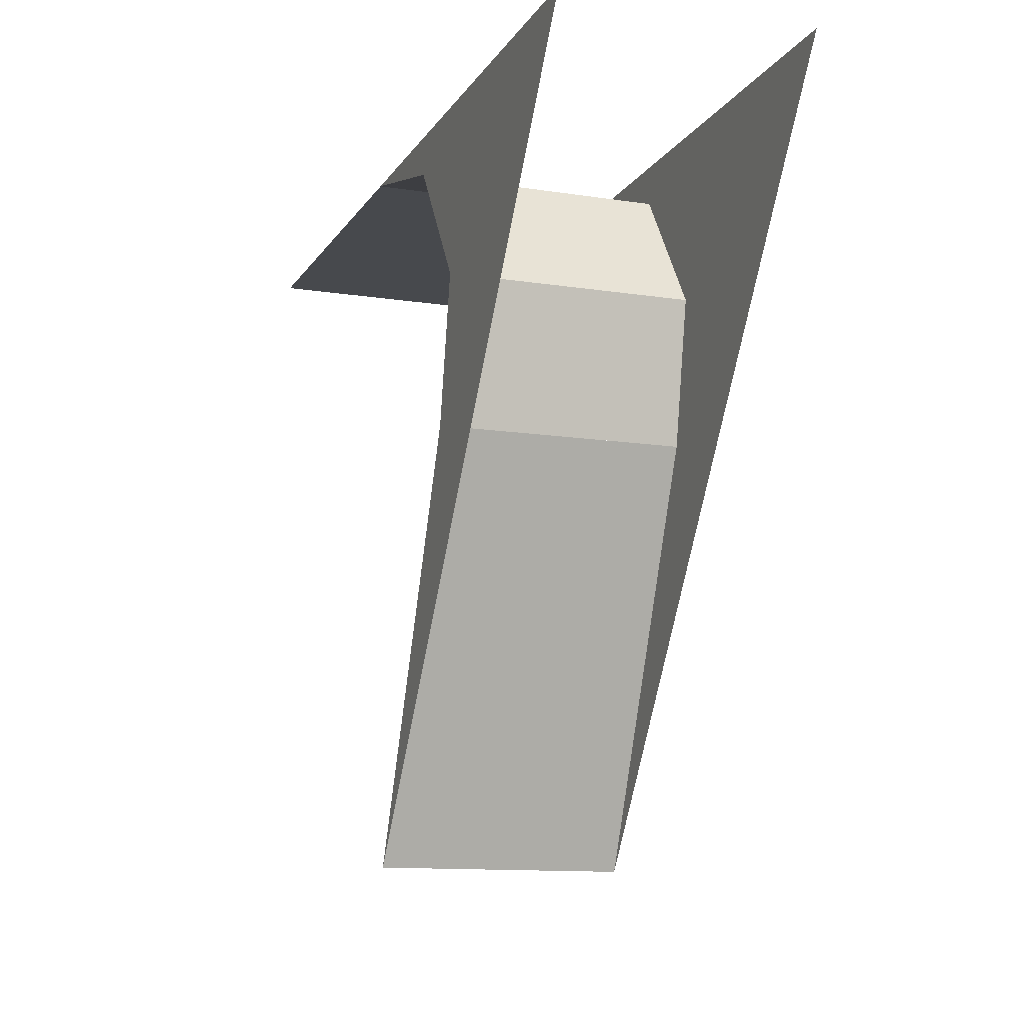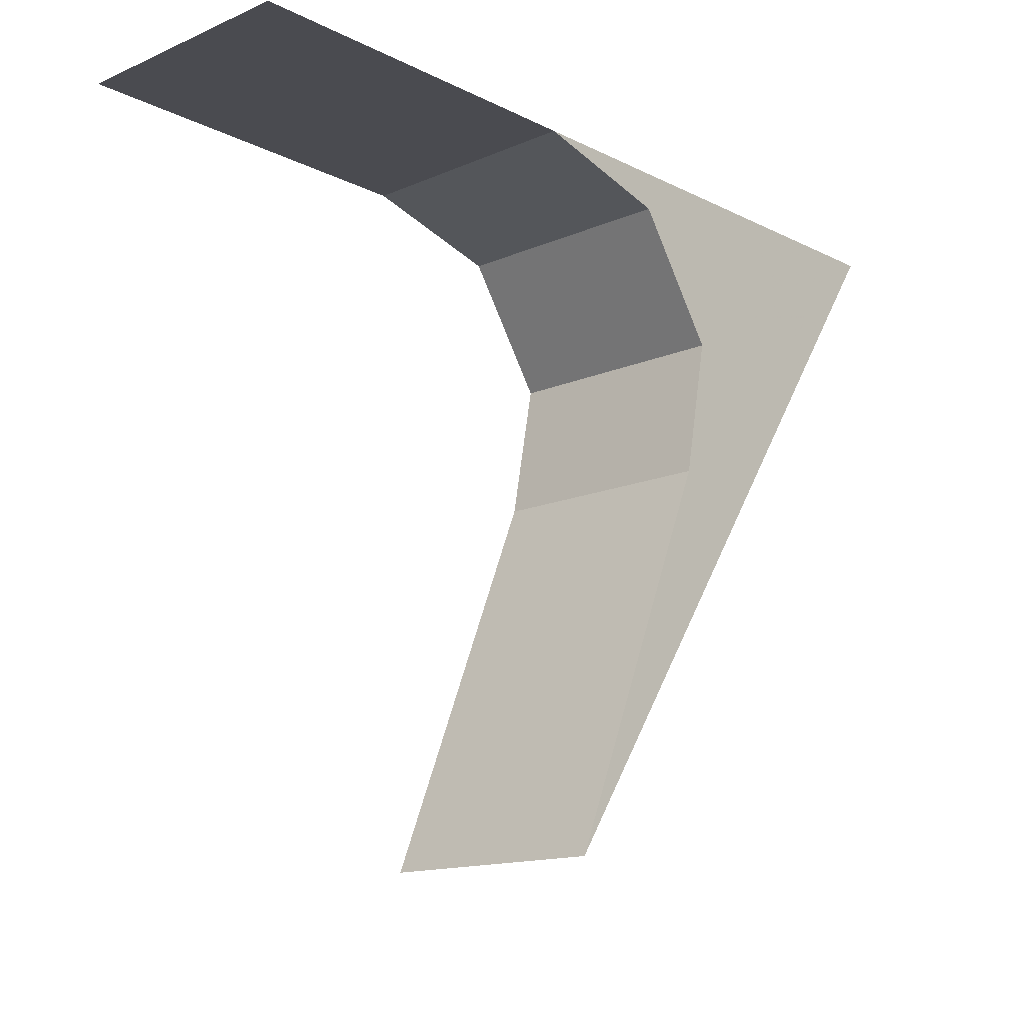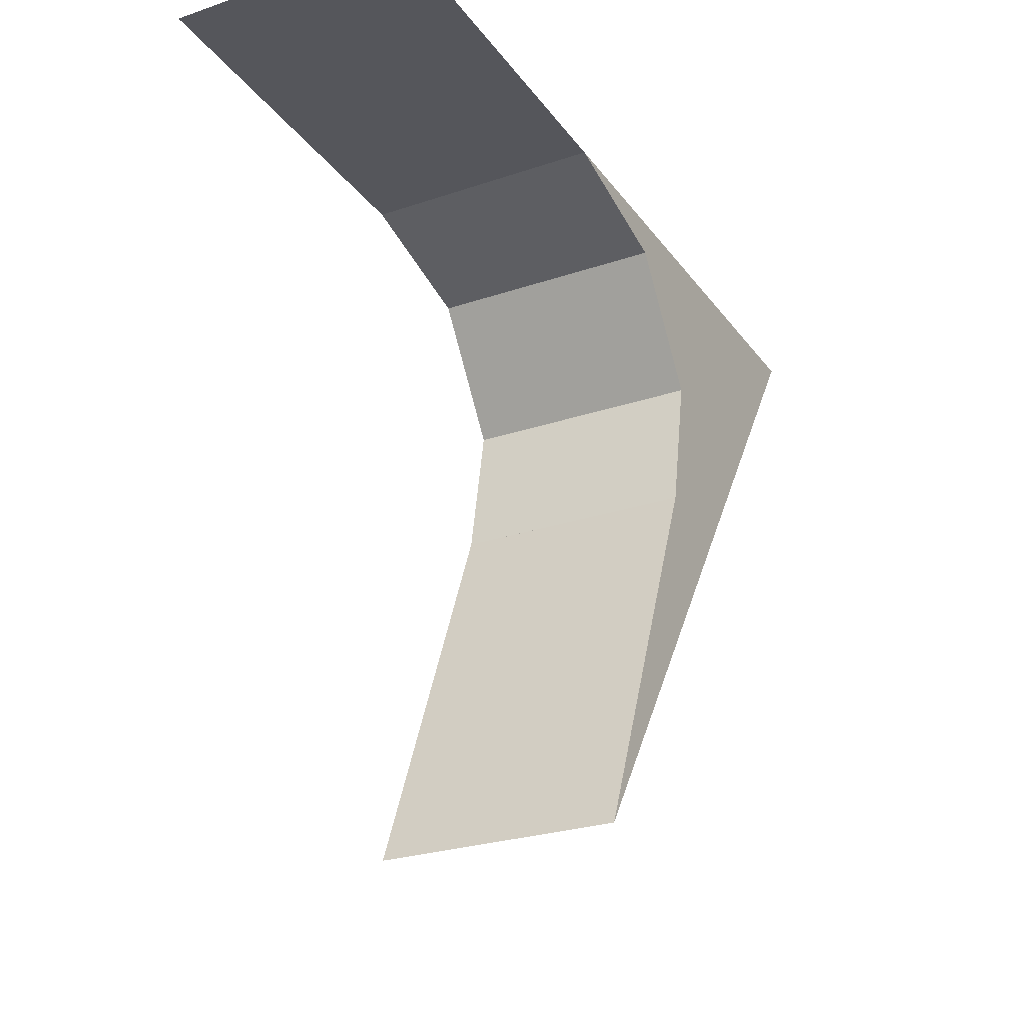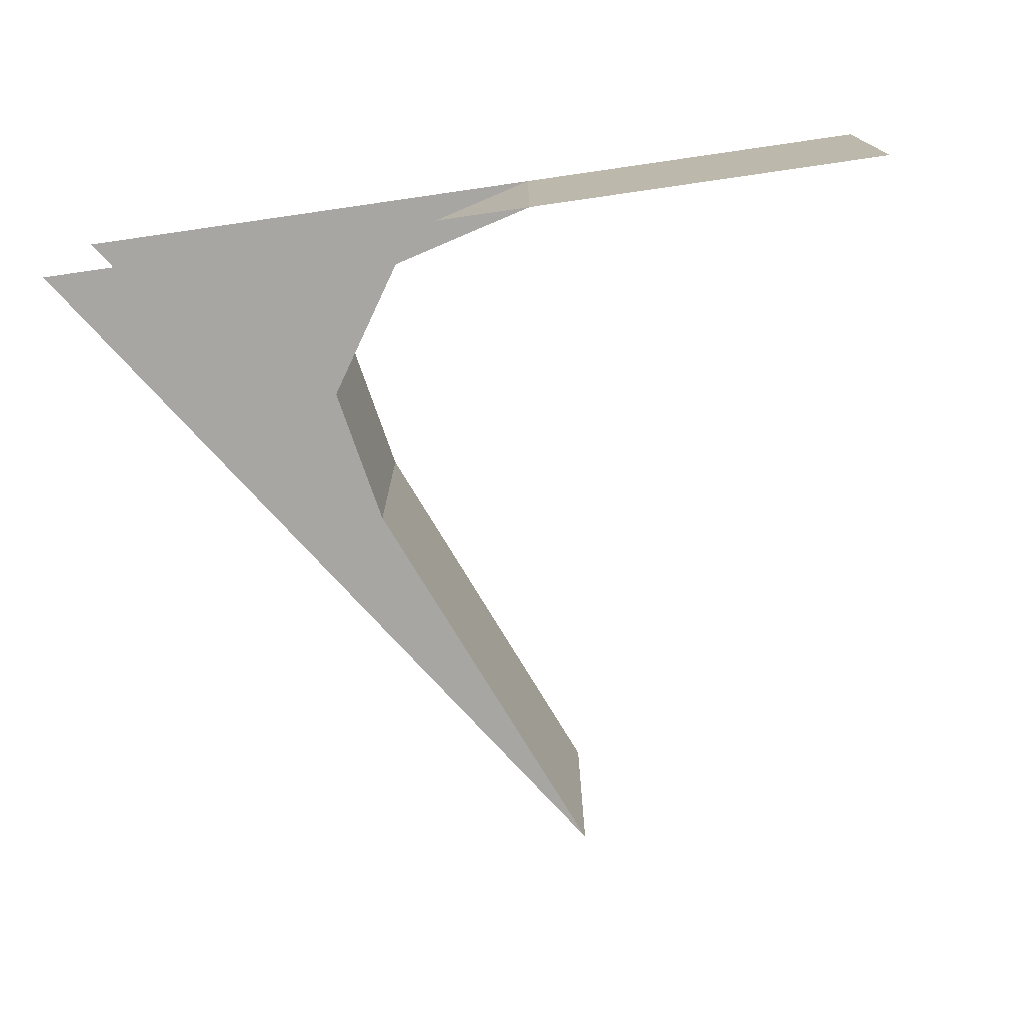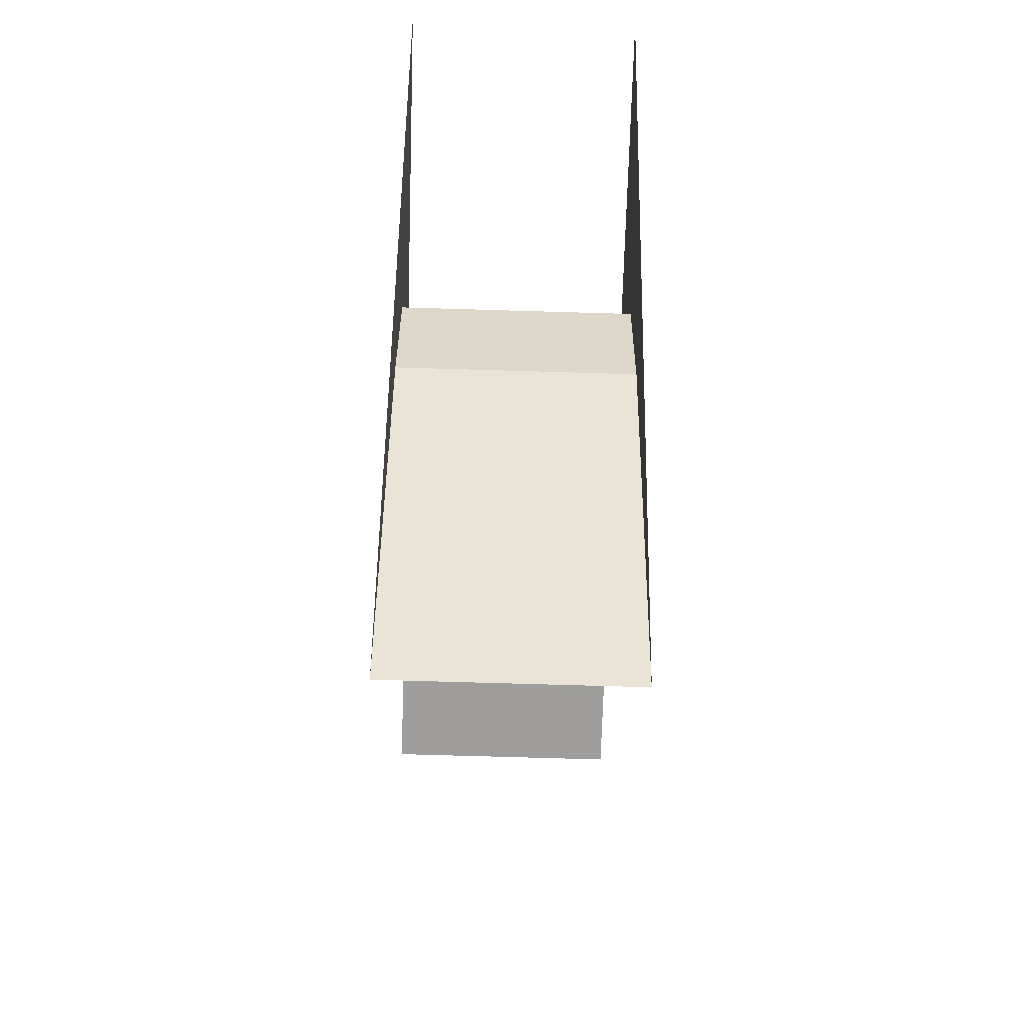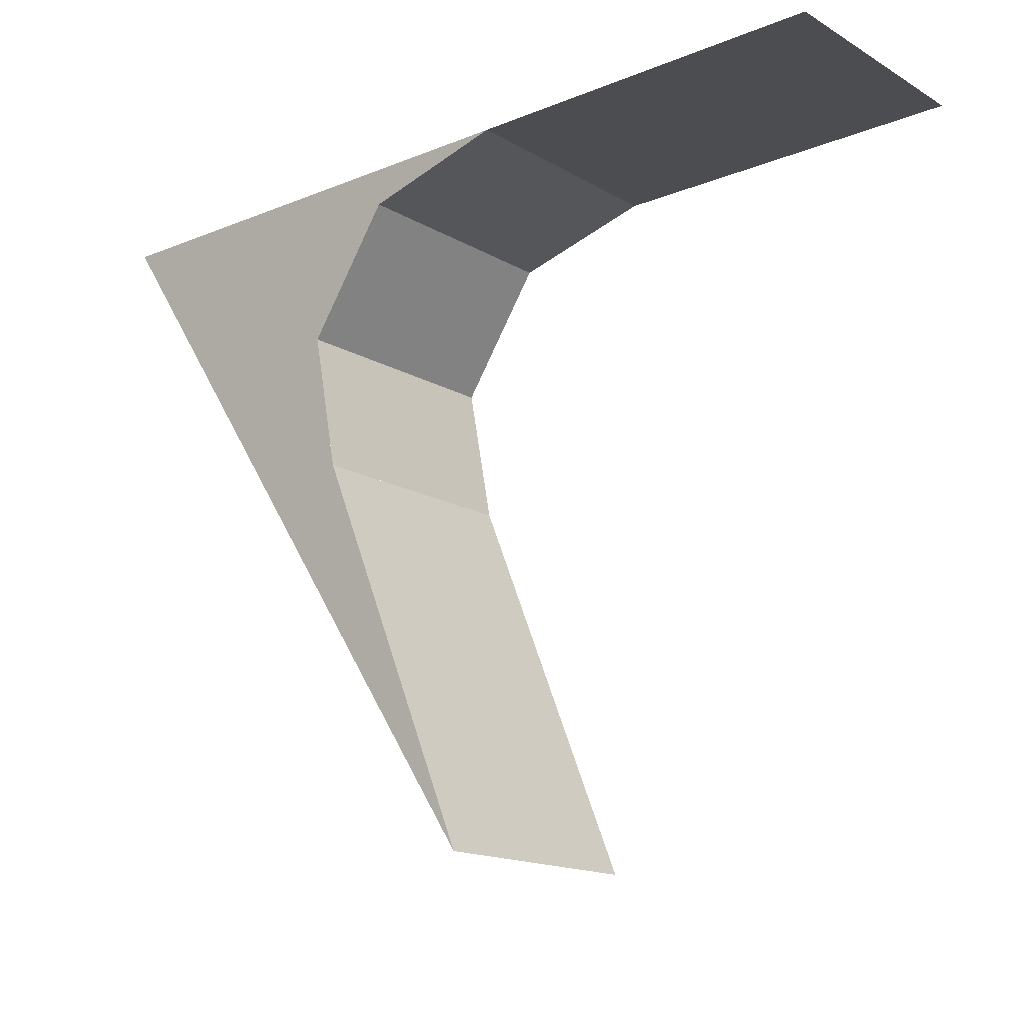
<metadata>
{"format":"obj","ext":"obj","renderer":"f3d","projection":"perspective","resolution":1024,"background":"white","views":[{"elev":-12.0,"azim":-110.3,"up":"+Z"},{"elev":-14.5,"azim":133.0,"up":"+Z"},{"elev":-26.3,"azim":118.0,"up":"+Z"},{"elev":-74.2,"azim":8.2,"up":"+Y"},{"elev":-70.7,"azim":-91.7,"up":"+Z"},{"elev":-15.9,"azim":40.0,"up":"+Z"}]}
</metadata>
<code>
v 0.4234 0.05 0.3182
v 0.4234 0 0.3182
v 0.5 0 0.3182
v 0.5 0.05 0.3182
v 0.3934 0 0.3102
v 0.4234 0 0.3182
v 0.4234 0.05 0.3182
v 0.3934 0.05 0.3102
v 0.376 0 0.284
v 0.3934 0 0.3102
v 0.3934 0.05 0.3102
v 0.376 0.05 0.284
v 0.3815 0 0.2549
v 0.376 0 0.284
v 0.376 0.05 0.284
v 0.3815 0.05 0.2549
v 0.3815 0 0.2549
v 0.3815 0.05 0.2549
v 0.4157 0.05 0.1722
v 0.4157 0 0.1722
v 0.3815 0 0.2549
v 0.3182 0 0.3182
v 0.4157 0 0.1722
v 0.3815 0 0.2549
v 0.376 0 0.284
v 0.3182 0 0.3182
v 0.3182 0 0.3182
v 0.376 0 0.284
v 0.3934 0 0.3102
v 0.3182 0 0.3182
v 0.3934 0 0.3102
v 0.4234 0 0.3182
v 0.3182 0.05 0.3182
v 0.3815 0.05 0.2549
v 0.4157 0.05 0.1722
v 0.376 0.05 0.284
v 0.3815 0.05 0.2549
v 0.3182 0.05 0.3182
v 0.376 0.05 0.284
v 0.3182 0.05 0.3182
v 0.3934 0.05 0.3102
v 0.3934 0.05 0.3102
v 0.3182 0.05 0.3182
v 0.4234 0.05 0.3182
g mesh19966
f 1 3 2
f 3 1 4
g mesh19970
f 5 7 6
f 7 5 8
f 9 11 10
f 11 9 12
f 13 15 14
f 15 13 16
g mesh19975
f 17 19 18
f 19 17 20
f 21 22 23
g mesh19977
f 24 25 26
f 27 28 29
f 30 31 32
f 33 34 35
g mesh19978
f 36 37 38
f 39 40 41
f 42 43 44

</code>
